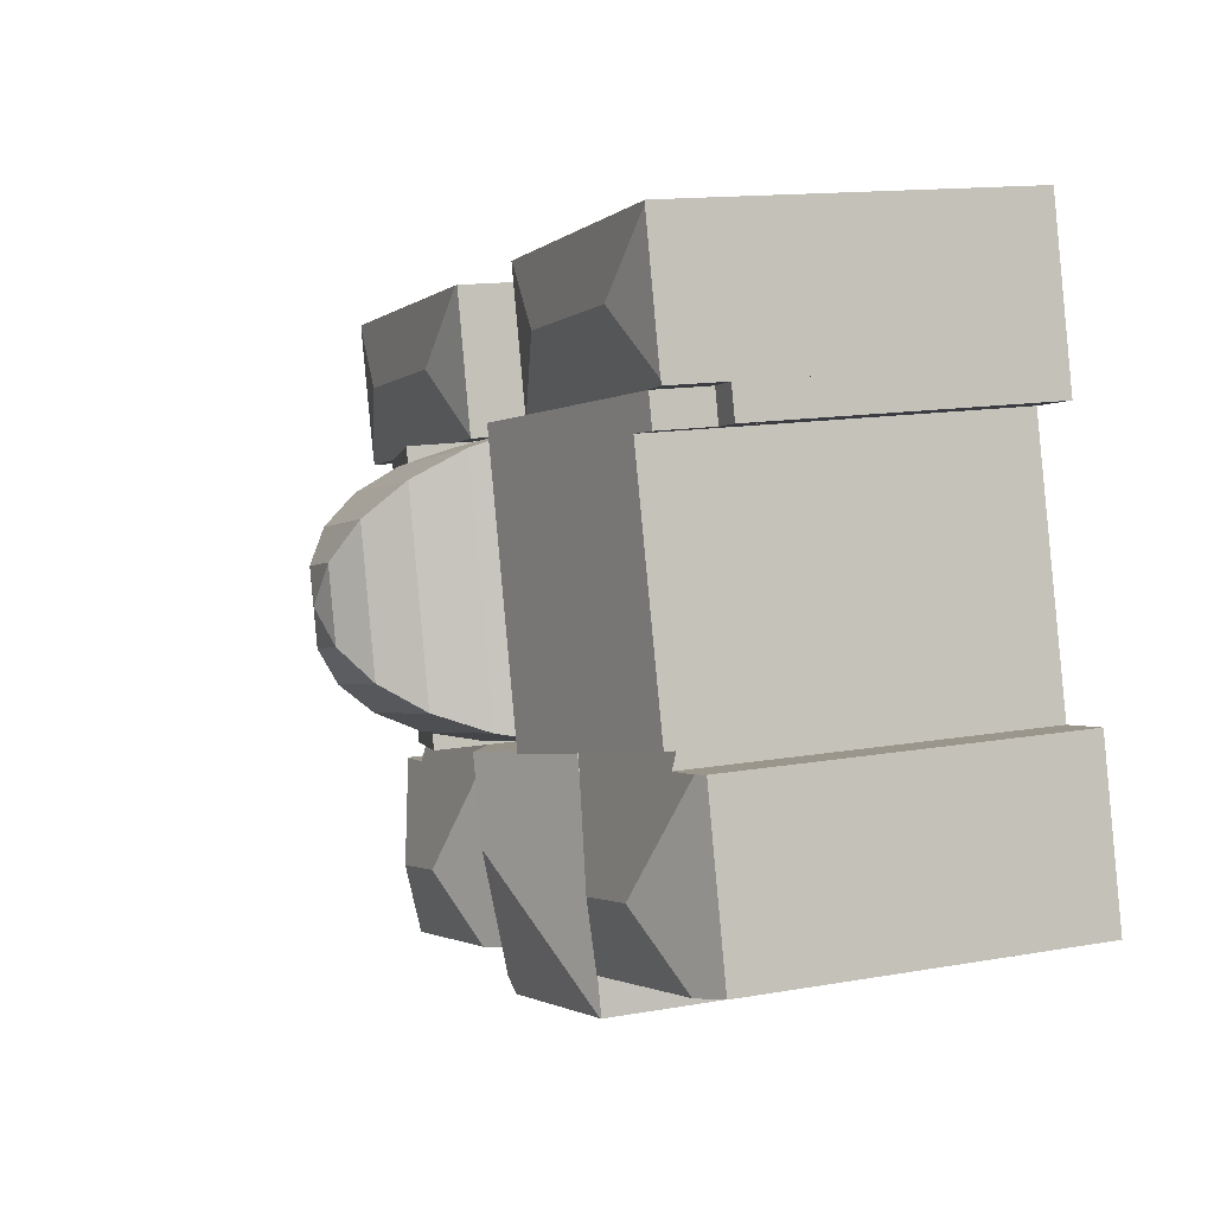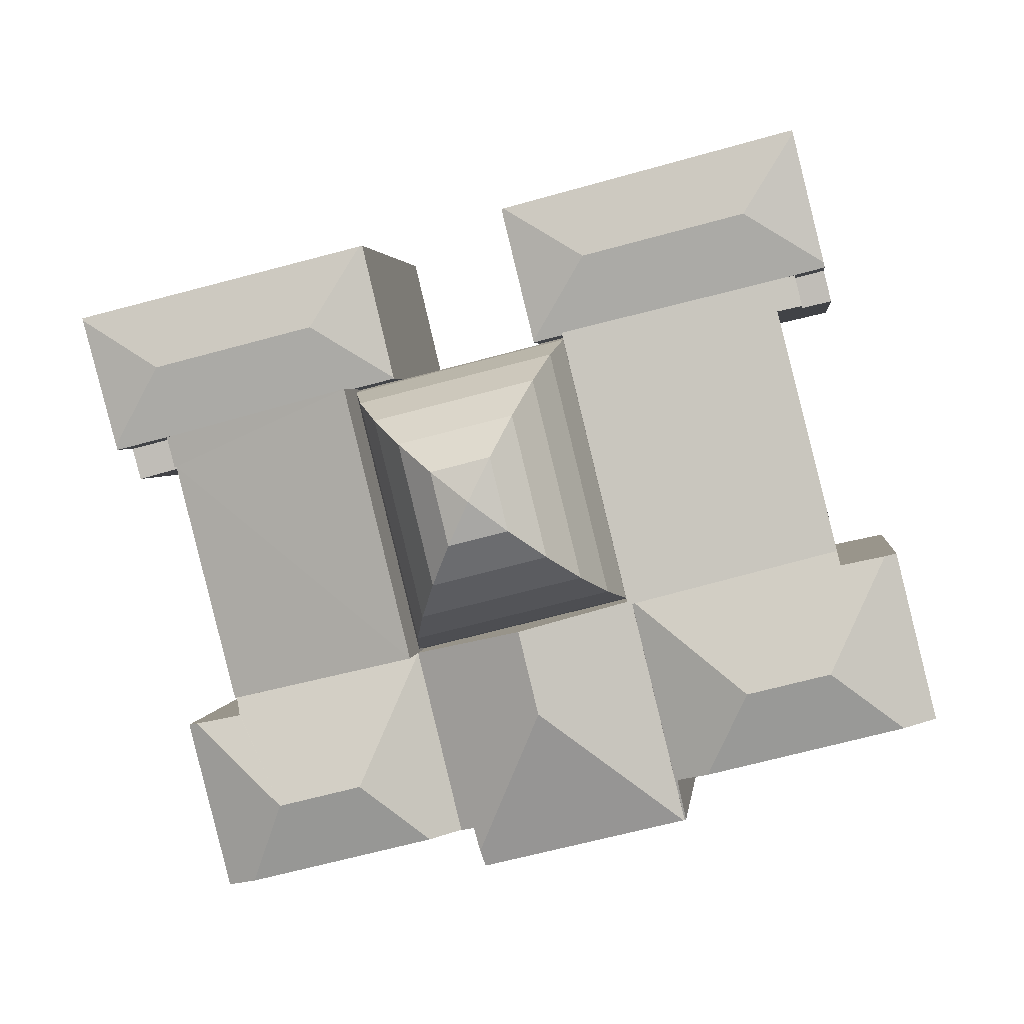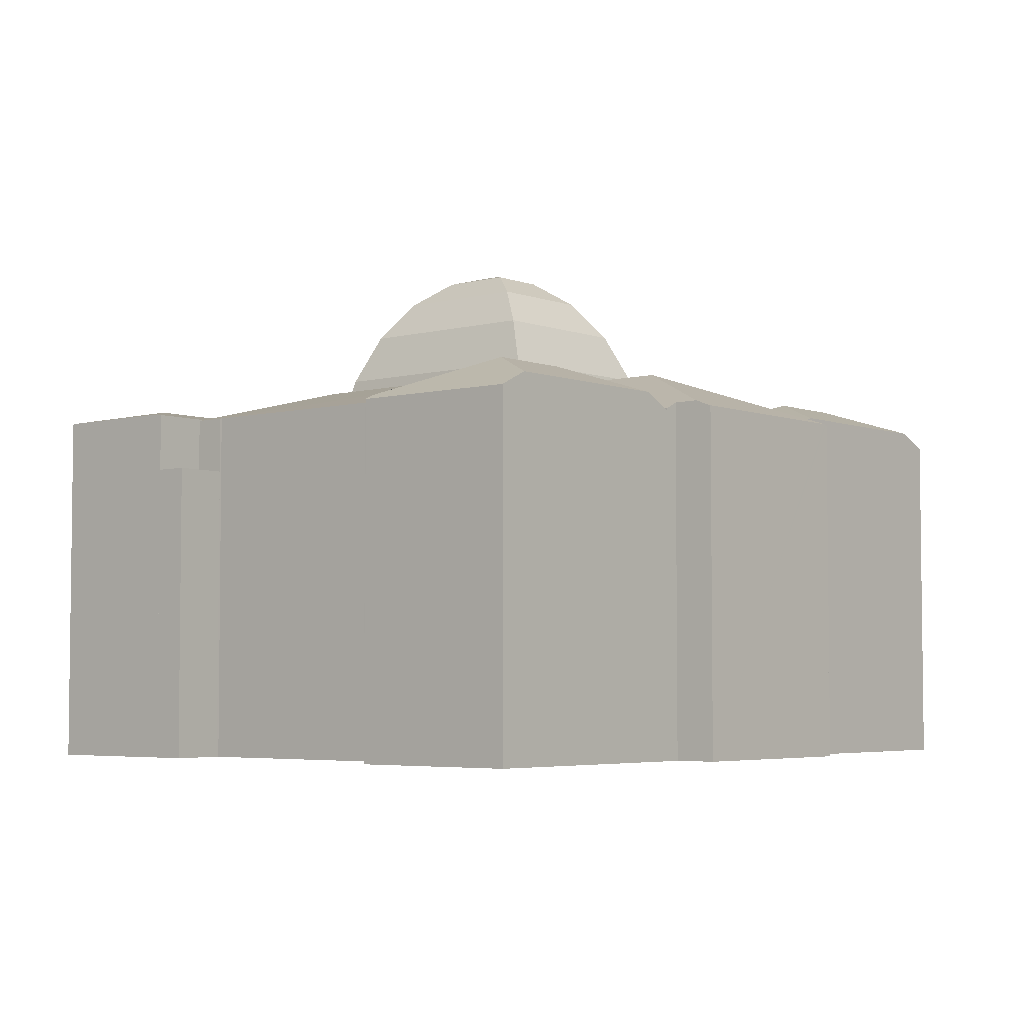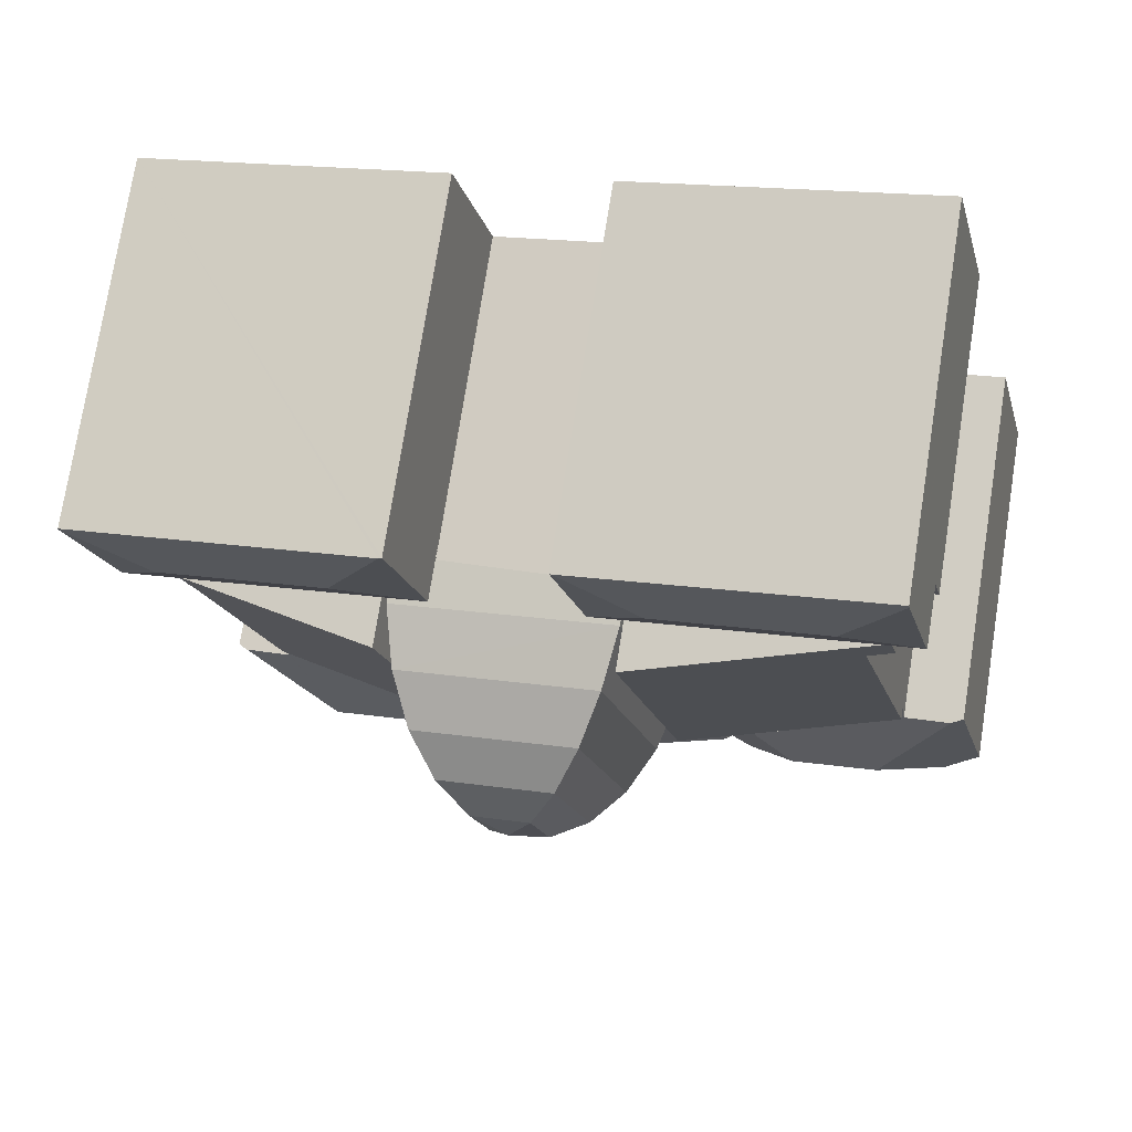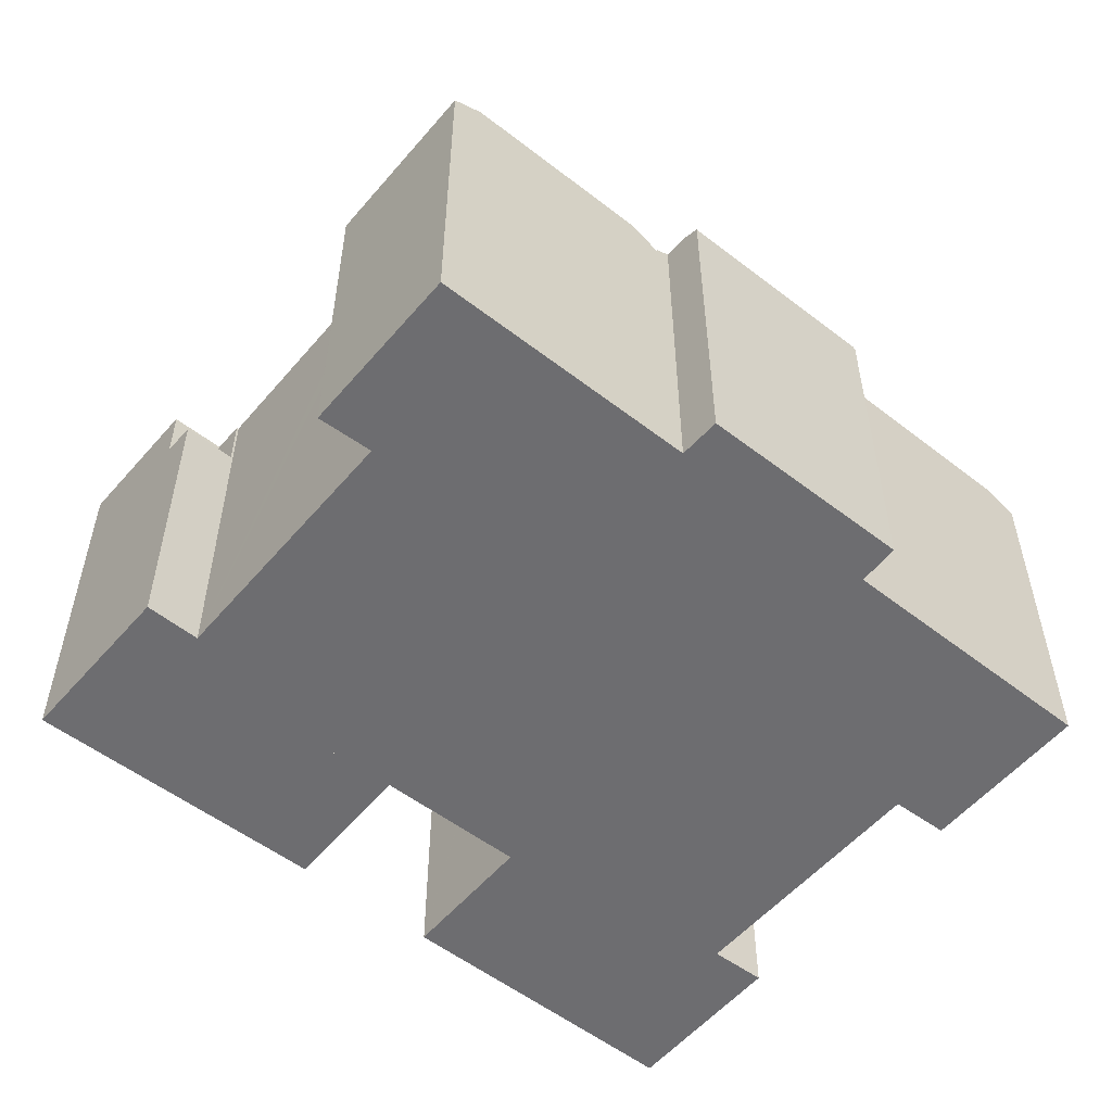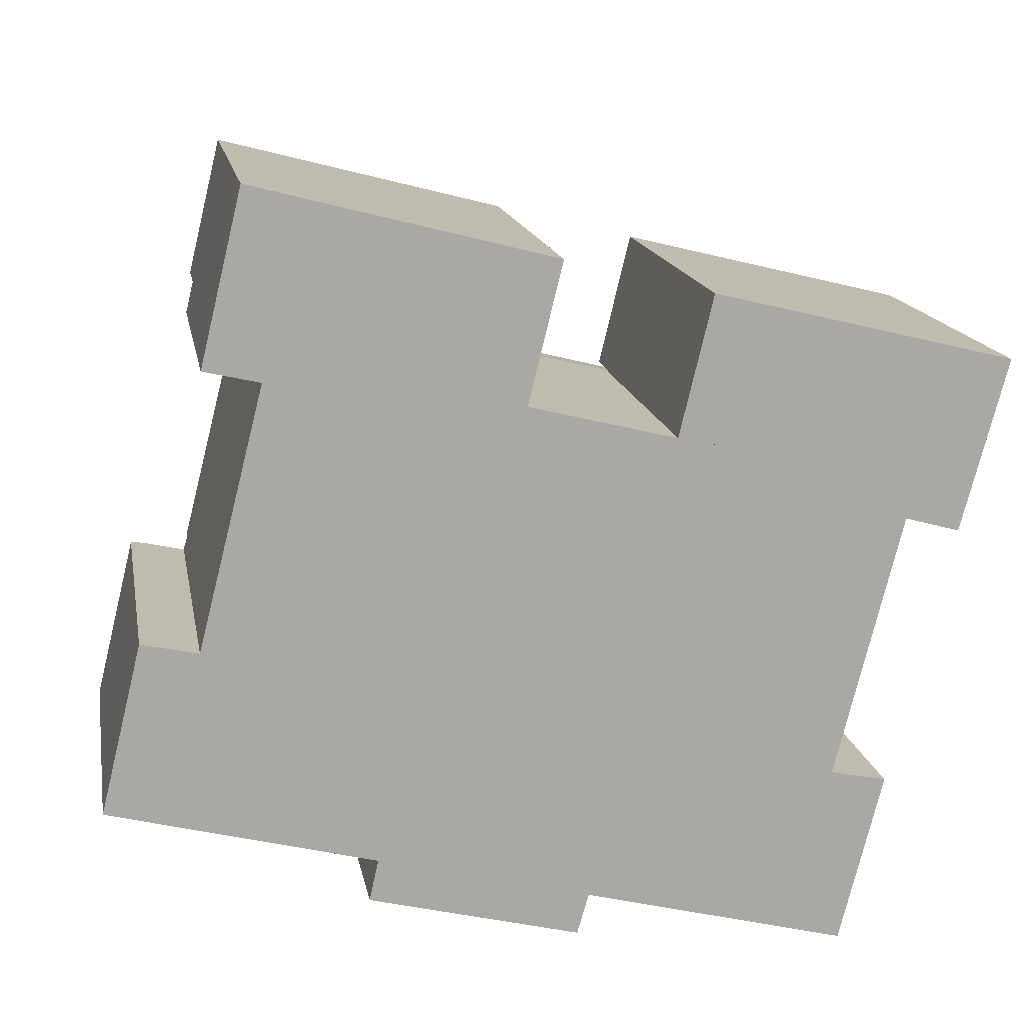
<metadata>
{"format":"obj","ext":"obj","renderer":"f3d","projection":"perspective","resolution":1024,"background":"white","views":[{"elev":13.3,"azim":-112.2,"up":"+Z"},{"elev":2.6,"azim":-173.5,"up":"+Z"},{"elev":-4.4,"azim":144.4,"up":"+Y"},{"elev":75.6,"azim":-171.0,"up":"+Z"},{"elev":-54.1,"azim":154.8,"up":"+Y"},{"elev":15.3,"azim":-10.1,"up":"+Z"}]}
</metadata>
<code>
v  3.056 20.71 9.587
v  0 20.41 1.25e-15
v  2.378 20.41 9.736
v  6.214 22.71 2.786
v  1.901 21.25 -0.49
v  11.06 22.71 1.55
v  5.855 20.37 9.899
v  17.99 20.37 6.804
v  5.632 20.68 9.022
v  14.77 20.37 -6.314
v  14.69 20.41 -6.294
v  15.21 20.43 -3.922
v  13.37 21.24 -3.448
v  15.21 2.402e-16 -3.922
v  0 0 0
v  13.37 2.111e-16 -3.448
v  1.901 3e-17 -0.49
v  14.69 3.854e-16 -6.294
v  14.77 3.866e-16 -6.314
v  2.378 -5.962e-16 9.736
v  5.632 -5.524e-16 9.022
v  5.855 -6.061e-16 9.899
v  3.056 -5.87e-16 9.587
v  17.99 -4.166e-16 6.804
v  34.28 17.44 19.54
v  32.23 18.47 19.97
v  32.25 17.44 20.05
v  34.77 17.44 19.41
v  34.48 21.04 19.2
v  22.04 21.04 22.35
v  23.78 18.81 22.09
v  23.8 17.44 22.19
v  21.89 17.44 22.67
v  19.11 24.39 7.648
v  30.71 21.04 3.845
v  18.27 21.04 7.018
v  30.27 24.39 4.803
v  22.49 24.39 21.39
v  22.18 29.48 9.953
v  29.55 27.27 6.326
v  20.45 27.27 8.649
v  28.62 29.48 8.31
v  23.2 27.27 19.87
v  24.13 29.48 17.89
v  24.21 30.87 11.47
v  27.54 30.87 10.62
v  25.22 30.87 15.58
v  32.31 27.27 17.56
v  33.65 24.39 18.57
v  30.57 29.48 16.26
v  26.38 31.34 13.1
v  28.55 30.87 14.73
v  30.87 17.44 3.519
v  24.43 17.44 5.161
v  17.99 17.44 6.804
v  21.89 -1.388e-15 22.67
v  32.23 -1.223e-15 19.97
v  32.25 -1.228e-15 20.05
v  23.8 -1.359e-15 22.19
v  23.78 -1.352e-15 22.09
v  34.77 -1.189e-15 19.41
v  34.28 -1.196e-15 19.54
v  30.87 -2.155e-16 3.519
v  24.43 -3.16e-16 5.161
v  5.855 20.99 9.899
v  21.89 23.58 22.67
v  17.99 23.58 6.804
v  9.414 21.02 23.93
v  9.42 21.02 23.95
v  8.829 20.8 25.98
v  8.195 20.76 24.23
v  7.978 20.71 24.28
v  8.417 20.71 26.08
v  9.42 -1.466e-15 23.95
v  7.978 -1.487e-15 24.28
v  8.195 -1.484e-15 24.23
v  8.417 -1.597e-15 26.08
v  9.414 -1.465e-15 23.93
v  8.829 -1.591e-15 25.98
v  45.03 20.35 -1.104
v  44.5 20.62 -0.958
v  45.04 20.35 -1.071
v  38.9 22.71 -5.553
v  42.55 20.32 -10.86
v  40.84 21.19 -10.42
v  44.27 20.62 -0.909
v  41.82 20.66 -0.396
v  34.06 22.71 -4.317
v  30.05 21.19 -7.665
v  28.23 20.27 -7.201
v  30.87 20.27 3.519
v  41.84 20.62 -0.292
v  42.08 20.27 0.658
v  41.82 2.425e-17 -0.396
v  44.27 5.566e-17 -0.909
v  45.04 6.558e-17 -1.071
v  44.5 5.866e-17 -0.958
v  42.08 -4.029e-17 0.658
v  42.55 6.648e-16 -10.86
v  45.03 6.76e-17 -1.104
v  41.84 1.788e-17 -0.292
v  40.84 6.379e-16 -10.42
v  30.05 4.693e-16 -7.665
v  28.23 4.409e-16 -7.201
v  45.76 17.44 14.69
v  48.81 17.44 13.98
v  48.78 17.44 13.86
v  49.28 17.44 15.74
v  46.23 17.44 16.51
v  45.76 -8.997e-16 14.69
v  46.23 -1.011e-15 16.51
v  49.28 -9.637e-16 15.74
v  48.78 -8.489e-16 13.86
v  48.81 -8.56e-16 13.98
v  30.87 23.58 3.519
v  42.48 20.72 2.208
v  42.08 20.72 0.658
v  45.65 20.74 14.73
v  34.77 23.58 19.41
v  46.23 20.71 16.51
v  45.88 20.8 16.6
v  45.76 20.71 14.69
v  45.88 -1.016e-15 16.6
v  45.65 -9.017e-16 14.73
v  42.48 -1.352e-16 2.208
v  28.23 20.43 -7.201
v  24.43 23.62 5.161
v  30.87 20.43 3.519
v  23.24 23.62 0.306
v  27.43 20.83 -6.995
v  27.04 20.86 -8.359
v  17.99 20.43 6.804
v  14.77 20.43 -6.314
v  14.84 20.47 -6.333
v  26.76 20.48 -9.327
v  27.43 4.283e-16 -6.995
v  26.76 5.711e-16 -9.327
v  27.04 5.118e-16 -8.359
v  14.84 3.878e-16 -6.333
v  7.978 17.44 24.28
v  6.665 17.44 26.53
v  8.417 17.44 26.08
v  6.218 17.44 24.69
v  6.218 -1.512e-15 24.69
v  6.665 -1.624e-15 26.53
v  25.74 20.82 30.06
v  25.64 20.84 30.14
v  25.75 20.82 30.11
v  23.83 20.82 22.29
v  20.84 21.63 27.26
v  6.735 20.86 26.82
v  8.417 20.8 26.08
v  6.665 20.8 26.53
v  11.43 21.63 29.64
v  21.89 20.8 22.67
v  23.8 20.8 22.19
v  8.572 20.86 34.38
v  8.613 20.82 34.55
v  8.613 -2.115e-15 34.55
v  25.75 -1.844e-15 30.11
v  25.64 -1.845e-15 30.14
v  23.83 -1.365e-15 22.29
v  25.74 -1.841e-15 30.06
v  6.735 -1.642e-15 26.82
v  8.572 -2.105e-15 34.38
v  46.61 21.63 20.73
v  50.03 20.85 18.56
v  49.35 20.86 16.02
v  51.37 20.85 23.59
v  32.26 20.81 20.1
v  34.28 20.8 19.54
v  32.25 20.8 20.05
v  37.2 21.63 23.12
v  34.77 20.8 19.41
v  46.23 20.8 16.51
v  49.28 20.8 15.74
v  34.34 20.84 27.95
v  34.15 20.8 28
v  51.41 20.82 23.73
v  51.41 -1.453e-15 23.73
v  49.35 -9.808e-16 16.02
v  51.37 -1.445e-15 23.59
v  50.03 -1.137e-15 18.56
v  34.15 -1.715e-15 28
v  32.26 -1.231e-15 20.1
v  34.34 -1.712e-15 27.95
g defaultobject
f 1 2 3
f 2 1 4
f 2 4 5
f 6 7 8
f 7 6 4
f 7 4 9
f 9 4 1
f 10 11 8
f 12 8 11
f 13 8 12
f 6 8 13
f 4 13 5
f 13 4 6
f 13 2 5
f 2 13 12
f 2 12 14
f 2 14 15
f 15 14 16
f 15 16 17
f 10 18 11
f 18 10 19
f 2 20 3
f 20 2 15
f 21 7 9
f 7 21 22
f 11 14 12
f 14 11 18
f 3 9 1
f 9 3 21
f 21 3 20
f 21 20 23
f 22 8 7
f 8 22 24
f 24 10 8
f 10 24 19
f 15 23 20
f 23 15 21
f 21 15 17
f 21 24 22
f 24 21 17
f 24 17 16
f 24 16 14
f 24 14 19
f 19 14 18
f 25 26 27
f 28 29 25
f 26 25 29
f 30 26 29
f 31 26 30
f 32 31 30
f 33 32 30
f 34 35 36
f 35 34 37
f 38 36 30
f 36 38 34
f 39 40 41
f 40 39 42
f 43 39 41
f 39 43 44
f 40 34 41
f 34 40 37
f 38 41 34
f 41 38 43
f 45 42 39
f 42 45 46
f 44 45 39
f 45 44 47
f 48 37 40
f 37 48 49
f 42 48 40
f 48 42 50
f 51 46 45
f 45 47 51
f 46 50 42
f 50 46 52
f 52 46 51
f 35 49 29
f 49 35 37
f 49 30 29
f 30 49 38
f 48 38 49
f 38 48 43
f 50 43 48
f 43 50 44
f 52 44 50
f 44 52 47
f 52 51 47
f 53 29 28
f 29 53 35
f 36 54 55
f 54 36 35
f 54 35 53
f 30 55 33
f 55 30 36
f 24 33 55
f 33 24 56
f 57 27 26
f 27 57 58
f 56 32 33
f 32 56 59
f 60 26 31
f 26 60 57
f 58 25 27
f 25 58 28
f 28 58 61
f 61 58 62
f 32 60 31
f 60 32 59
f 61 53 28
f 53 61 63
f 54 24 55
f 24 54 53
f 24 53 64
f 64 53 63
f 58 57 62
f 61 64 63
f 64 61 62
f 64 62 57
f 64 57 60
f 64 60 24
f 24 60 59
f 24 59 56
f 65 66 67
f 66 65 68
f 66 68 69
f 66 69 70
f 70 69 71
f 70 71 72
f 70 72 73
f 74 71 69
f 71 74 72
f 72 74 75
f 75 74 76
f 24 65 67
f 65 24 22
f 75 73 72
f 73 75 77
f 68 74 69
f 74 68 65
f 74 65 78
f 78 65 22
f 70 56 66
f 56 70 73
f 56 73 77
f 56 77 79
f 56 67 66
f 67 56 24
f 75 79 77
f 79 75 56
f 56 75 76
f 56 76 74
f 56 74 24
f 24 74 78
f 24 78 22
f 80 81 82
f 81 80 83
f 83 80 84
f 83 84 85
f 83 86 81
f 86 83 87
f 88 85 89
f 85 88 83
f 90 88 89
f 88 90 91
f 92 91 93
f 91 92 83
f 91 83 88
f 83 92 87
f 94 86 87
f 86 94 81
f 81 94 82
f 82 94 95
f 82 95 96
f 96 95 97
f 63 93 91
f 93 63 98
f 96 80 82
f 80 96 84
f 84 96 99
f 99 96 100
f 92 94 87
f 94 92 93
f 94 93 101
f 101 93 98
f 99 85 84
f 85 99 89
f 89 99 90
f 90 99 102
f 90 102 103
f 90 103 104
f 104 91 90
f 91 104 63
f 100 102 99
f 102 100 96
f 102 96 97
f 102 97 95
f 102 95 94
f 102 94 103
f 103 94 101
f 103 101 98
f 103 98 63
f 103 63 104
f 105 106 107
f 106 105 108
f 108 105 109
f 110 109 105
f 109 110 111
f 111 108 109
f 108 111 112
f 112 106 108
f 106 112 107
f 107 112 113
f 113 112 114
f 113 105 107
f 105 113 110
f 113 111 110
f 111 113 112
f 112 113 114
f 115 116 117
f 116 115 118
f 118 115 119
f 118 119 120
f 120 119 121
f 120 122 118
f 61 121 119
f 121 61 120
f 120 61 111
f 111 61 123
f 111 122 120
f 122 111 110
f 124 116 118
f 116 124 117
f 117 124 98
f 98 124 125
f 122 124 118
f 124 122 110
f 117 63 115
f 63 117 98
f 63 119 115
f 119 63 61
f 63 123 61
f 123 63 111
f 111 63 124
f 124 63 125
f 125 63 98
f 110 111 124
f 126 127 128
f 127 126 129
f 129 126 130
f 129 130 131
f 129 132 127
f 132 129 133
f 133 129 134
f 135 129 131
f 129 135 134
f 19 132 133
f 132 19 24
f 132 128 127
f 128 132 24
f 128 24 63
f 63 24 64
f 63 126 128
f 126 63 104
f 136 131 130
f 131 136 135
f 135 136 137
f 137 136 138
f 126 136 130
f 136 126 104
f 137 134 135
f 134 137 133
f 133 137 19
f 19 137 139
f 64 104 63
f 104 64 24
f 104 24 136
f 136 24 19
f 136 19 138
f 138 19 137
f 137 19 139
f 140 141 142
f 141 140 143
f 144 141 143
f 141 144 145
f 145 142 141
f 142 145 77
f 77 140 142
f 140 77 75
f 75 143 140
f 143 75 144
f 75 145 144
f 145 75 77
f 146 147 148
f 147 146 149
f 147 149 150
f 151 152 153
f 152 151 154
f 152 154 70
f 70 154 155
f 155 154 150
f 155 150 156
f 156 150 149
f 154 151 157
f 147 157 158
f 157 147 154
f 154 147 150
f 159 147 158
f 147 159 148
f 148 159 160
f 160 159 161
f 160 146 148
f 146 160 149
f 149 160 156
f 156 160 162
f 156 162 59
f 162 160 163
f 59 155 156
f 155 59 70
f 70 59 152
f 152 59 153
f 153 59 145
f 145 59 56
f 145 56 79
f 145 79 77
f 145 151 153
f 151 145 157
f 157 145 158
f 158 145 159
f 159 145 164
f 159 164 165
f 77 164 145
f 164 77 165
f 165 77 79
f 165 79 56
f 165 56 159
f 159 56 161
f 161 56 59
f 161 59 162
f 161 162 163
f 161 163 160
f 166 167 168
f 167 166 169
f 170 171 172
f 171 170 173
f 171 173 174
f 174 173 121
f 121 173 166
f 121 166 175
f 175 166 176
f 176 166 168
f 177 170 178
f 170 177 173
f 169 177 179
f 177 169 166
f 177 166 173
f 180 169 179
f 169 180 167
f 167 180 168
f 168 180 176
f 176 180 181
f 176 181 112
f 181 180 182
f 181 182 183
f 112 175 176
f 175 112 121
f 121 112 174
f 174 112 171
f 171 112 172
f 172 112 123
f 172 123 58
f 123 112 111
f 58 123 62
f 62 123 61
f 172 178 170
f 178 172 58
f 178 58 184
f 184 58 185
f 177 180 179
f 180 177 178
f 180 178 186
f 186 178 184
f 185 186 184
f 186 185 58
f 186 58 62
f 186 62 180
f 180 62 61
f 180 61 123
f 180 123 111
f 180 111 182
f 182 111 183
f 183 111 112
f 183 112 181

</code>
